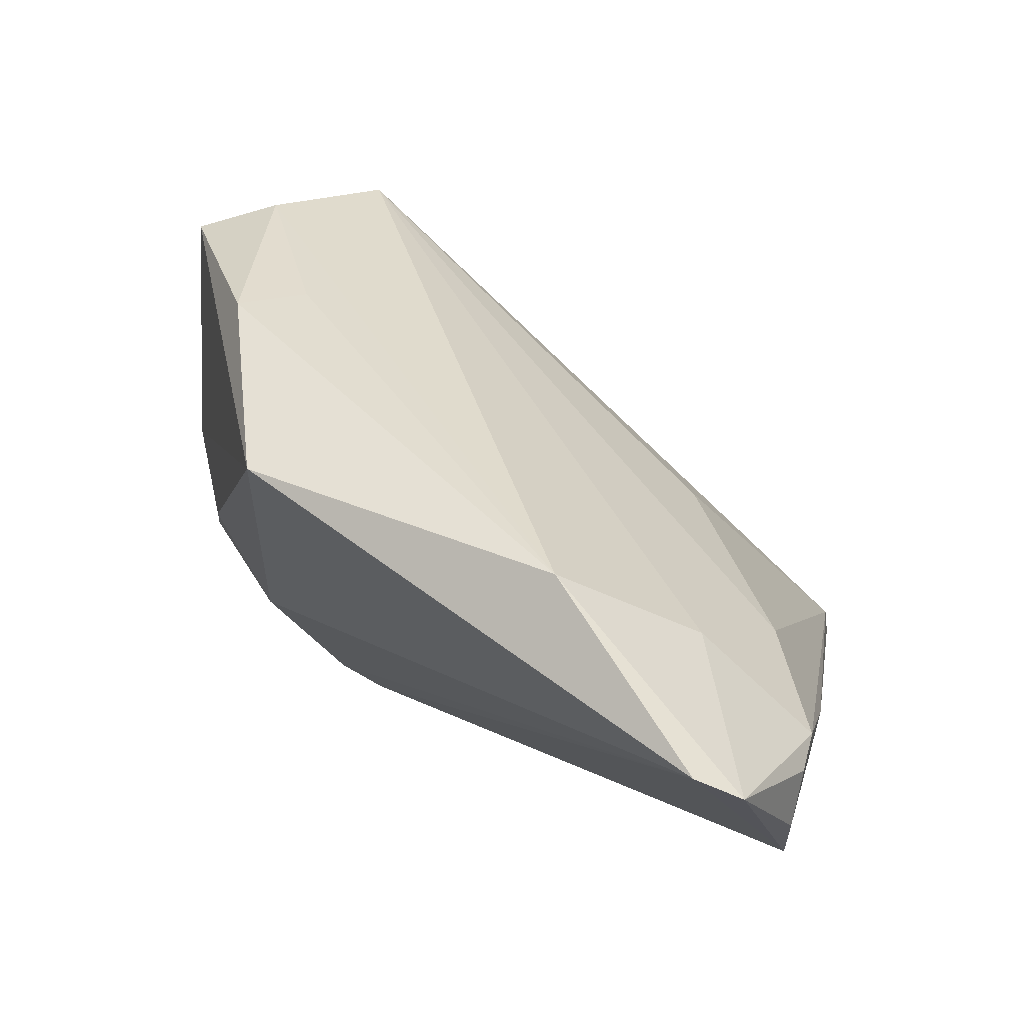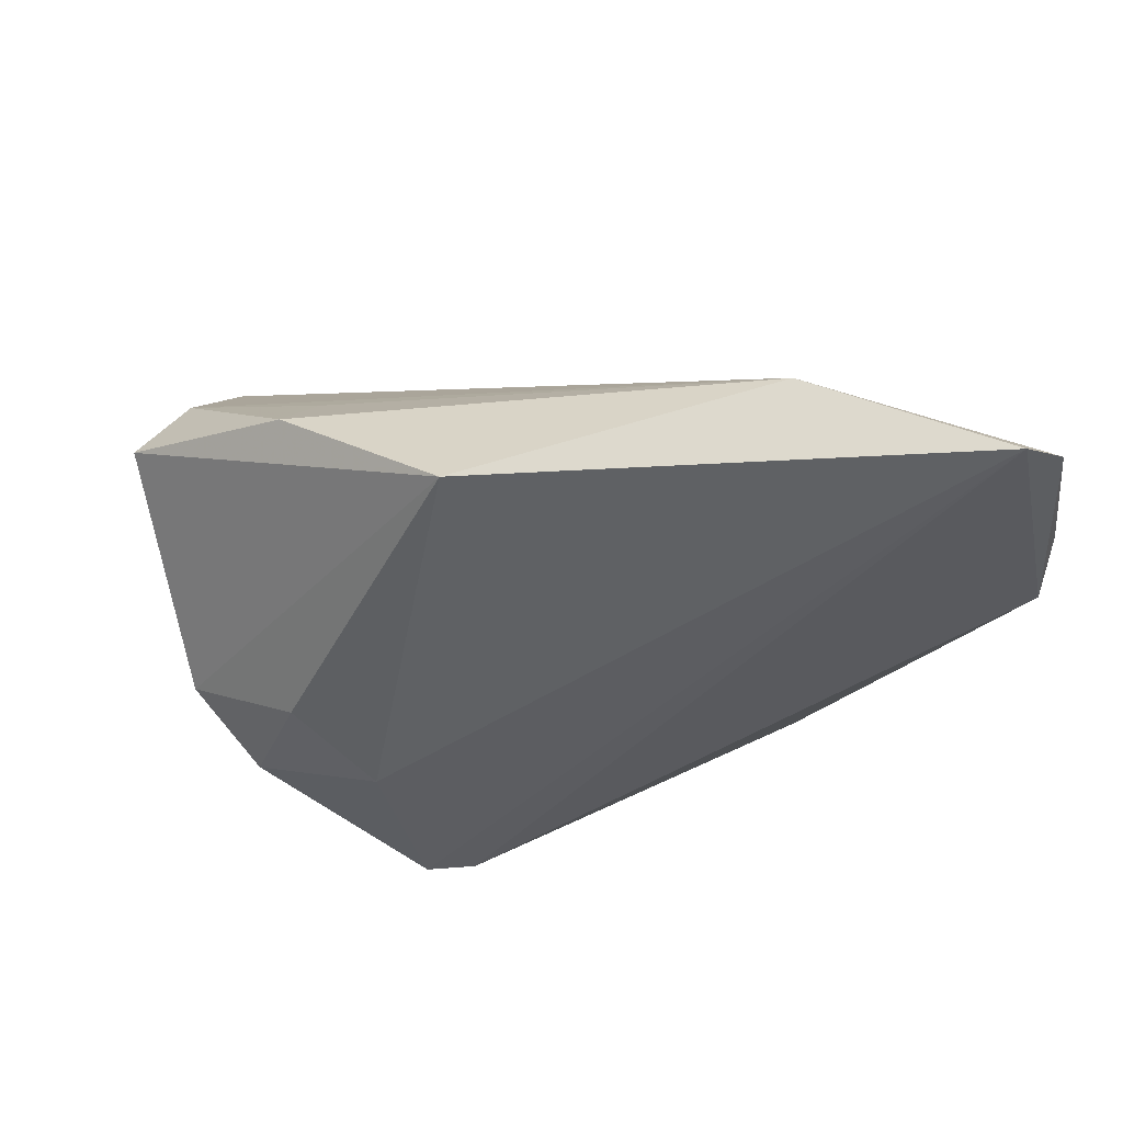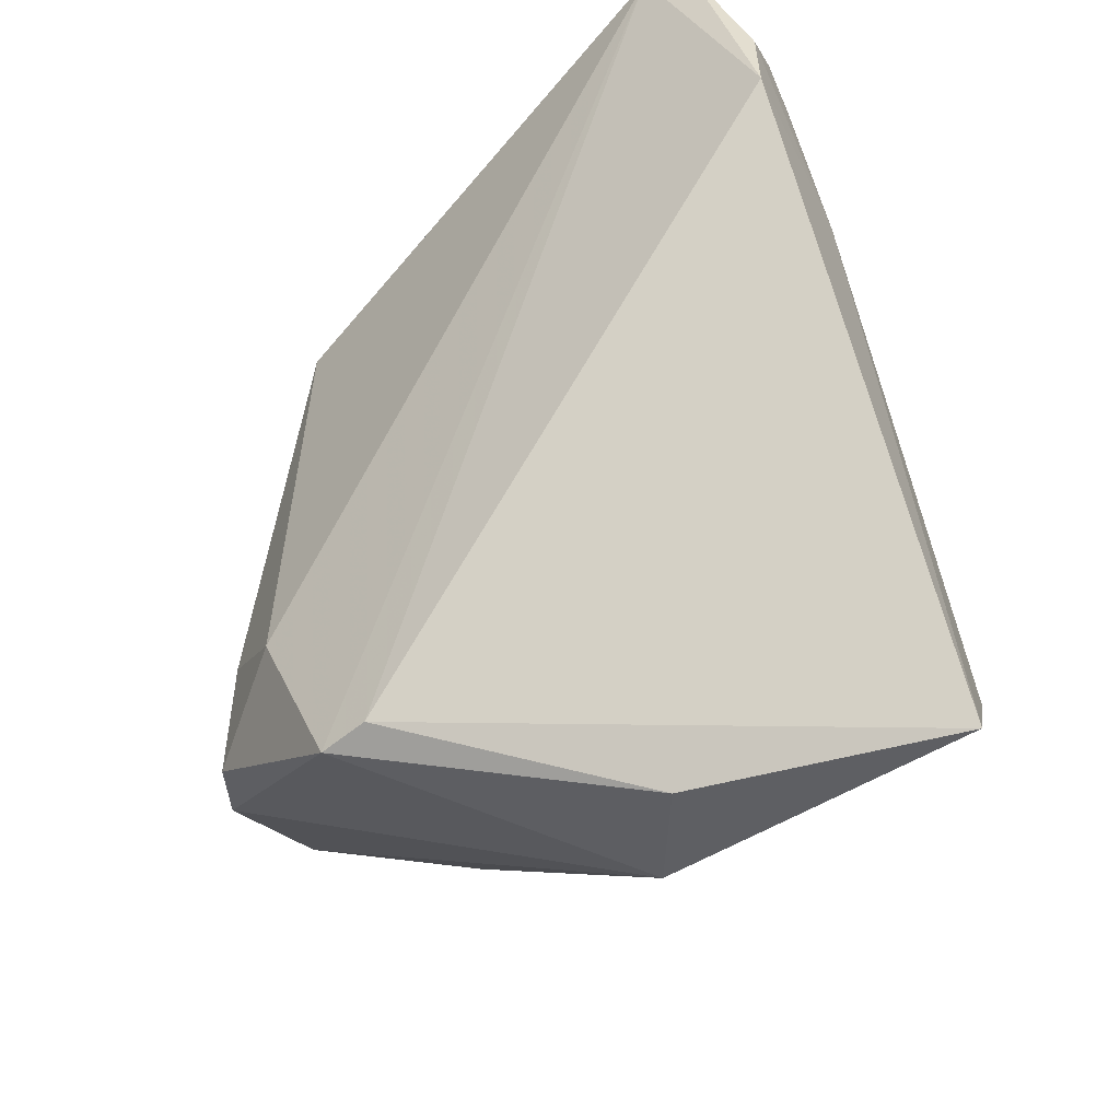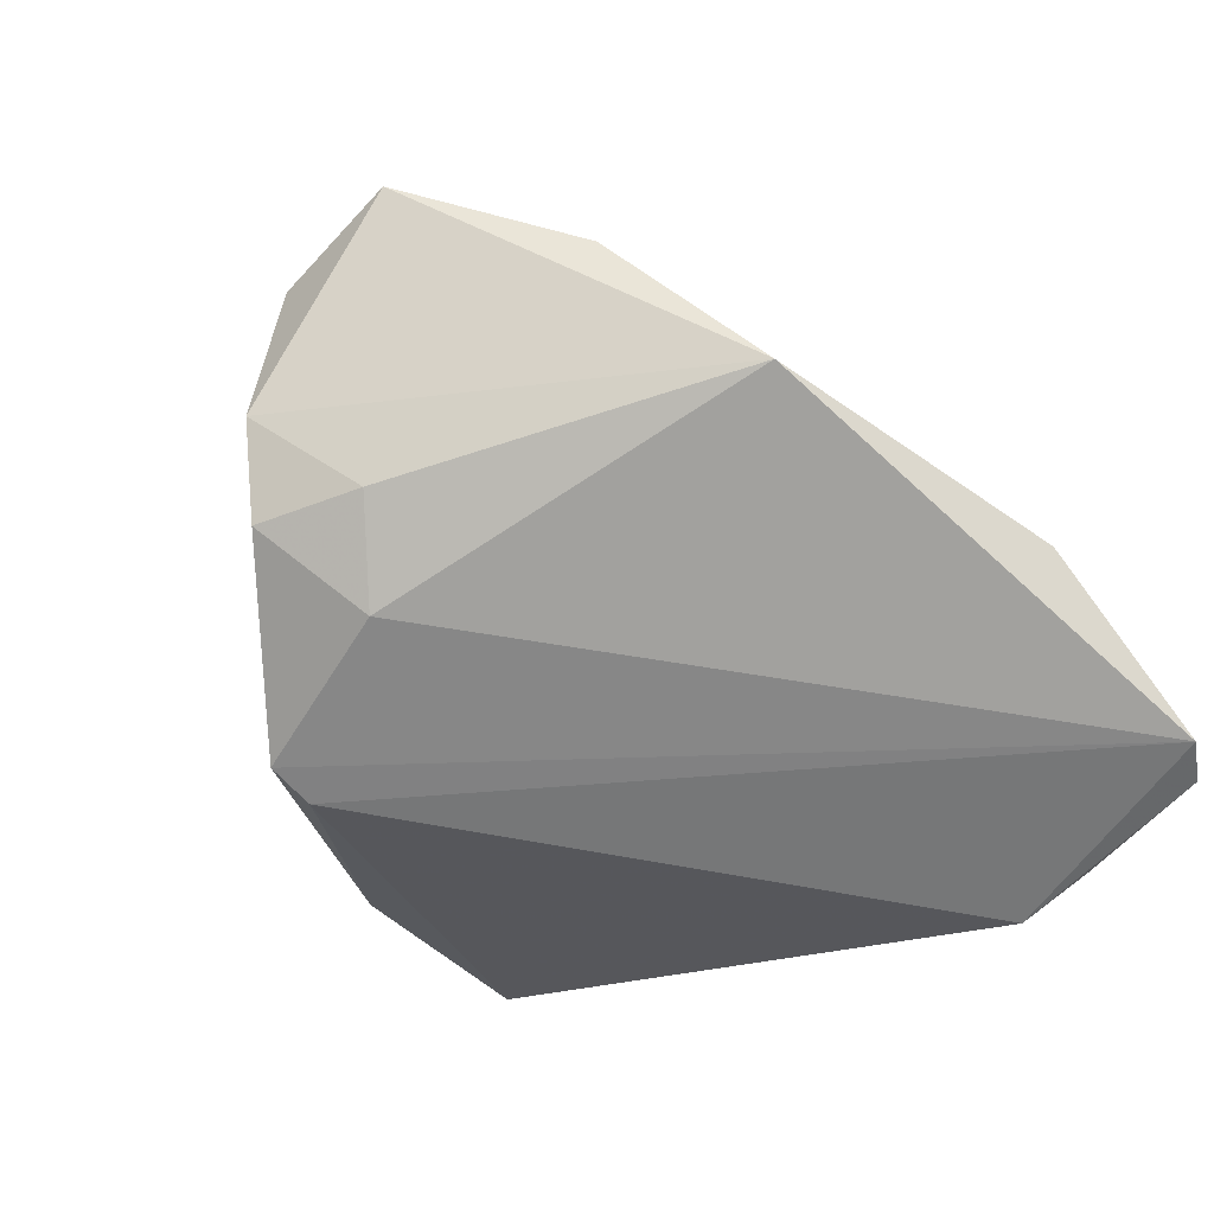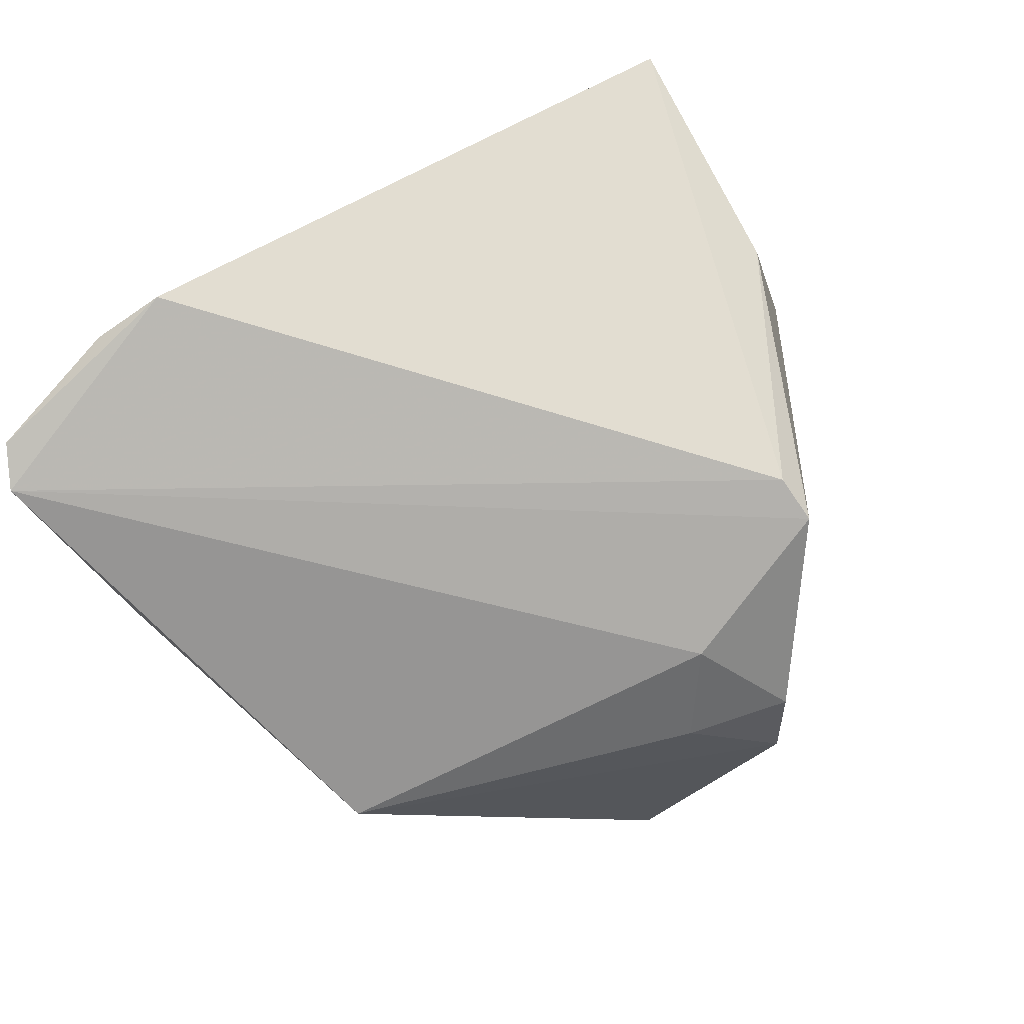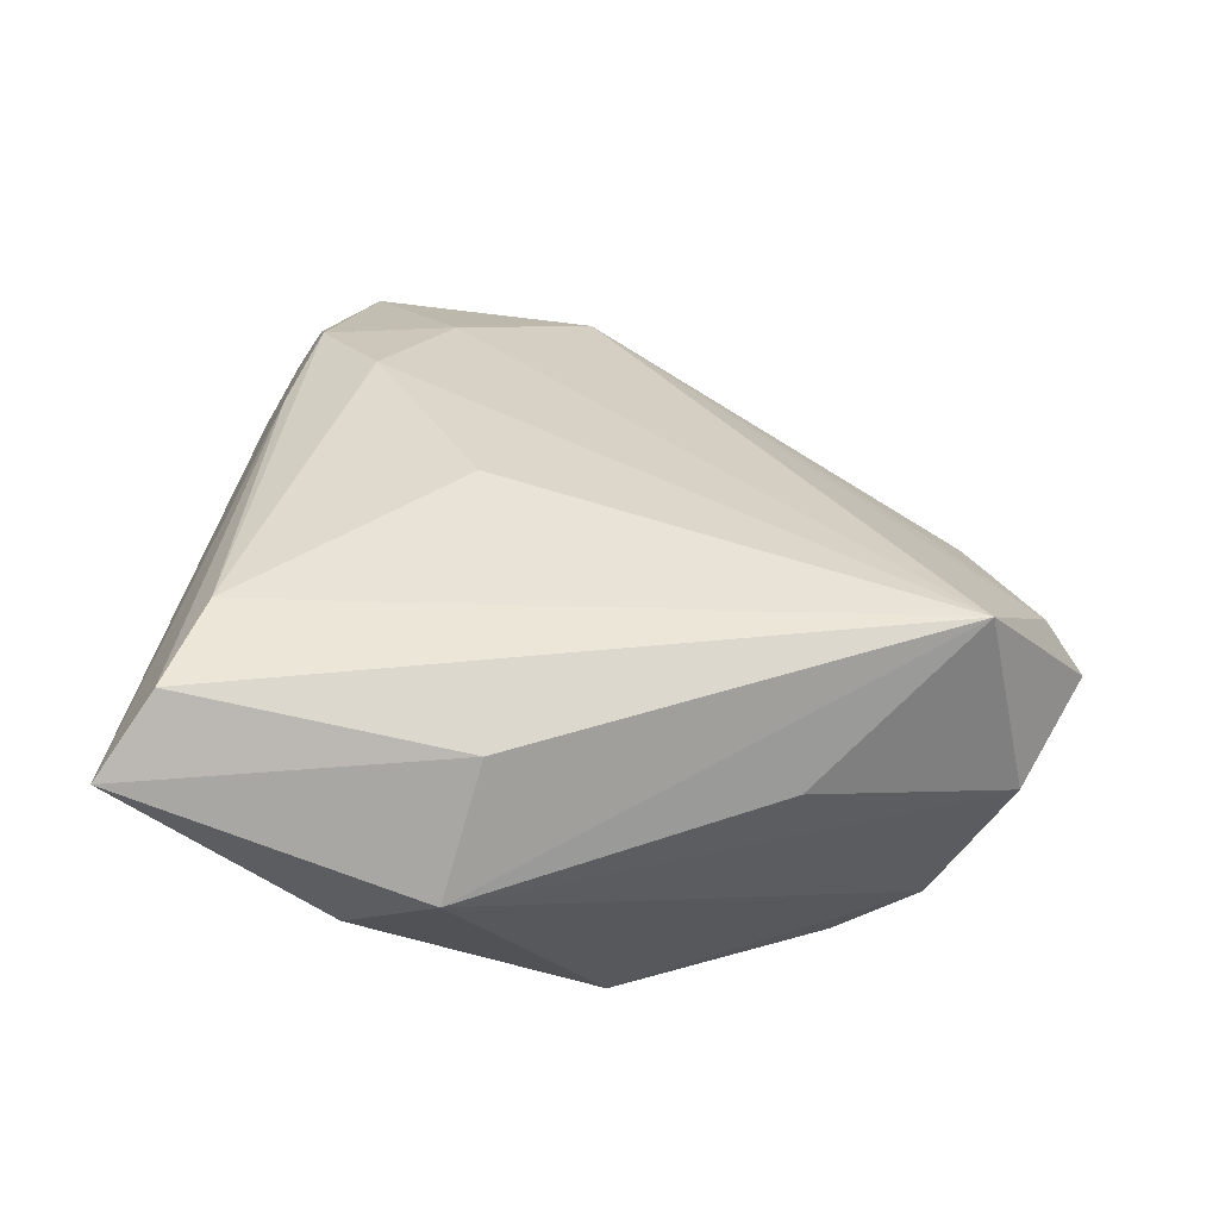
<metadata>
{"format":"obj","ext":"obj","renderer":"f3d","projection":"perspective","resolution":1024,"background":"white","views":[{"elev":68.6,"azim":-141.0,"up":"+Y"},{"elev":-46.2,"azim":172.7,"up":"+Z"},{"elev":-49.9,"azim":-131.2,"up":"+Y"},{"elev":-72.1,"azim":126.8,"up":"+Z"},{"elev":-67.6,"azim":-58.7,"up":"+Z"},{"elev":63.2,"azim":19.9,"up":"+Z"}]}
</metadata>
<code>
v 0.03663 -0.01845 -0.01682
v 0.01937 0.03631 -0.022
v 0.03058 -0.01739 0.0157
v -0.01487 0.0067 0.01714
v -0.04585 0.03028 -0.005491
v 0.04896 0.01228 0.01315
v -0.01678 0.0476 -0.01371
v 0.04537 -0.01334 -0.009576
v 0.008677 -0.03306 -0.01776
v -0.0005776 -0.04132 0.0142
v 0.04376 0.003628 0.02647
v 0.05193 -0.004936 0.006439
v -0.01165 -0.04338 0.005143
v -0.03756 -0.04338 0.02136
v 0.01468 -0.03346 -0.01859
v -0.044 0.01587 0.001611
v -0.03072 0.0369 -0.005948
v -0.03391 -0.03336 0.02725
v 0.03728 0.02728 -0.004812
v 0.02243 -0.01333 -0.022
v 0.03315 0.02384 0.002291
v -0.0002362 -0.02839 0.02531
v -0.04777 0.03299 -0.01013
v 0.0548 0.01113 0.005288
v -0.03349 -0.02108 0.02488
v 0.03323 -0.005973 -0.01874
v -0.05062 0.02058 -0.0152
v -0.05005 0.02972 -0.01485
v -0.03507 0.02351 0.003638
v -0.04082 0.04795 -0.022
v -0.04577 0.04555 -0.01987
f 2 20 30
f 8 2 24
f 14 13 10
f 9 13 14
f 14 27 9
f 9 27 30
f 20 2 26
f 2 8 26
f 11 25 18
f 12 10 8
f 24 11 12
f 12 8 24
f 20 26 1
f 1 26 8
f 24 2 19
f 22 10 11
f 11 18 22
f 14 10 22
f 22 18 14
f 7 2 30
f 7 19 2
f 4 25 11
f 11 29 4
f 4 29 25
f 25 29 5
f 11 10 3
f 3 12 11
f 10 12 3
f 20 1 15
f 30 20 15
f 15 9 30
f 8 10 15
f 15 1 8
f 15 10 13
f 13 9 15
f 6 11 24
f 24 19 6
f 6 7 11
f 17 29 11
f 11 7 17
f 17 5 29
f 30 27 31
f 5 17 31
f 31 7 30
f 31 17 7
f 16 18 25
f 25 5 16
f 14 18 16
f 16 27 14
f 19 7 21
f 21 6 19
f 7 6 21
f 5 31 23
f 23 16 5
f 27 16 28
f 16 23 28
f 28 31 27
f 28 23 31

</code>
